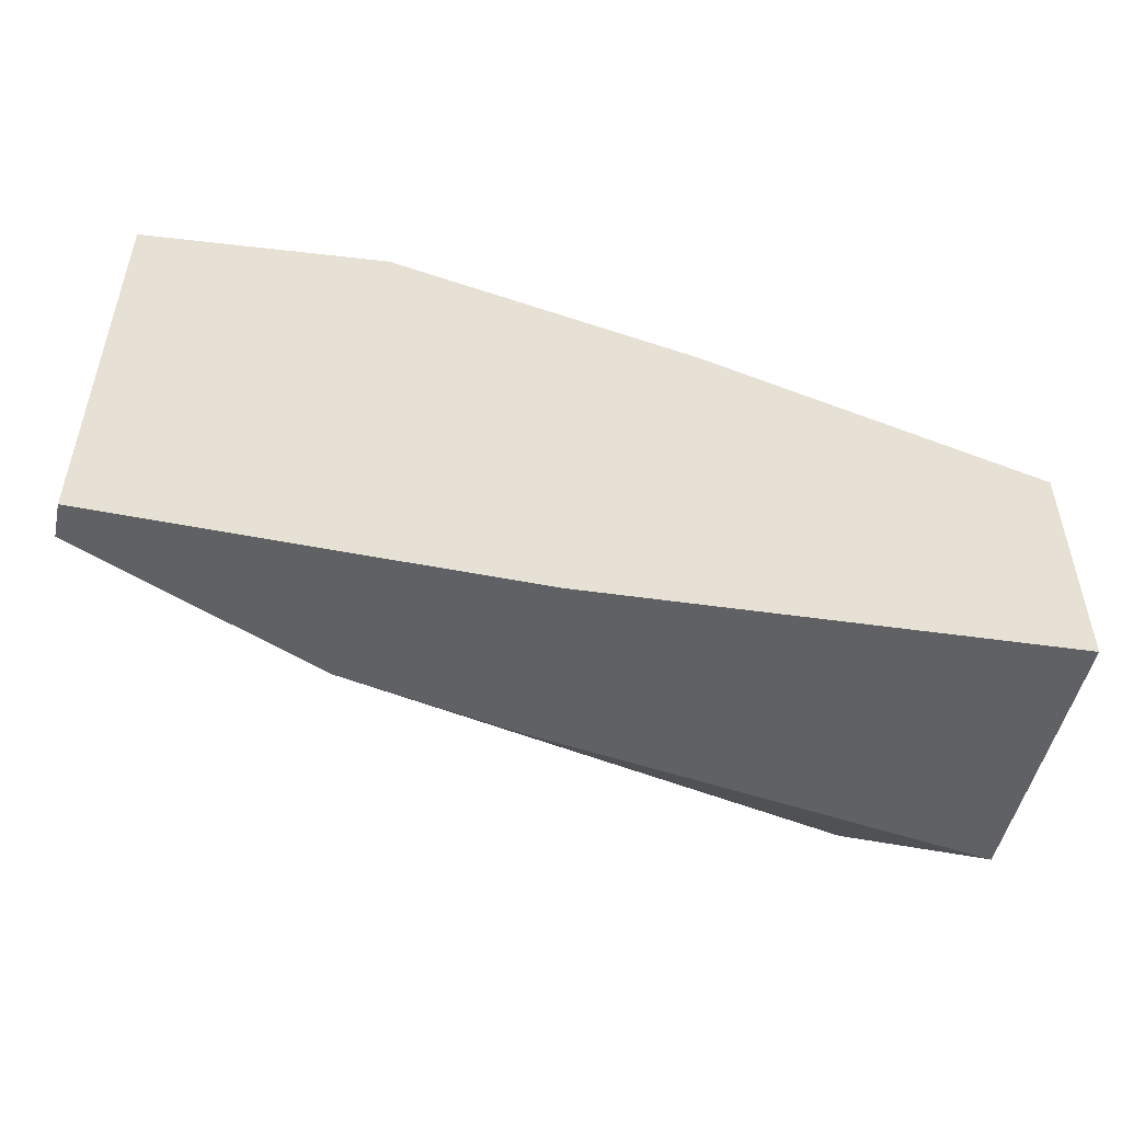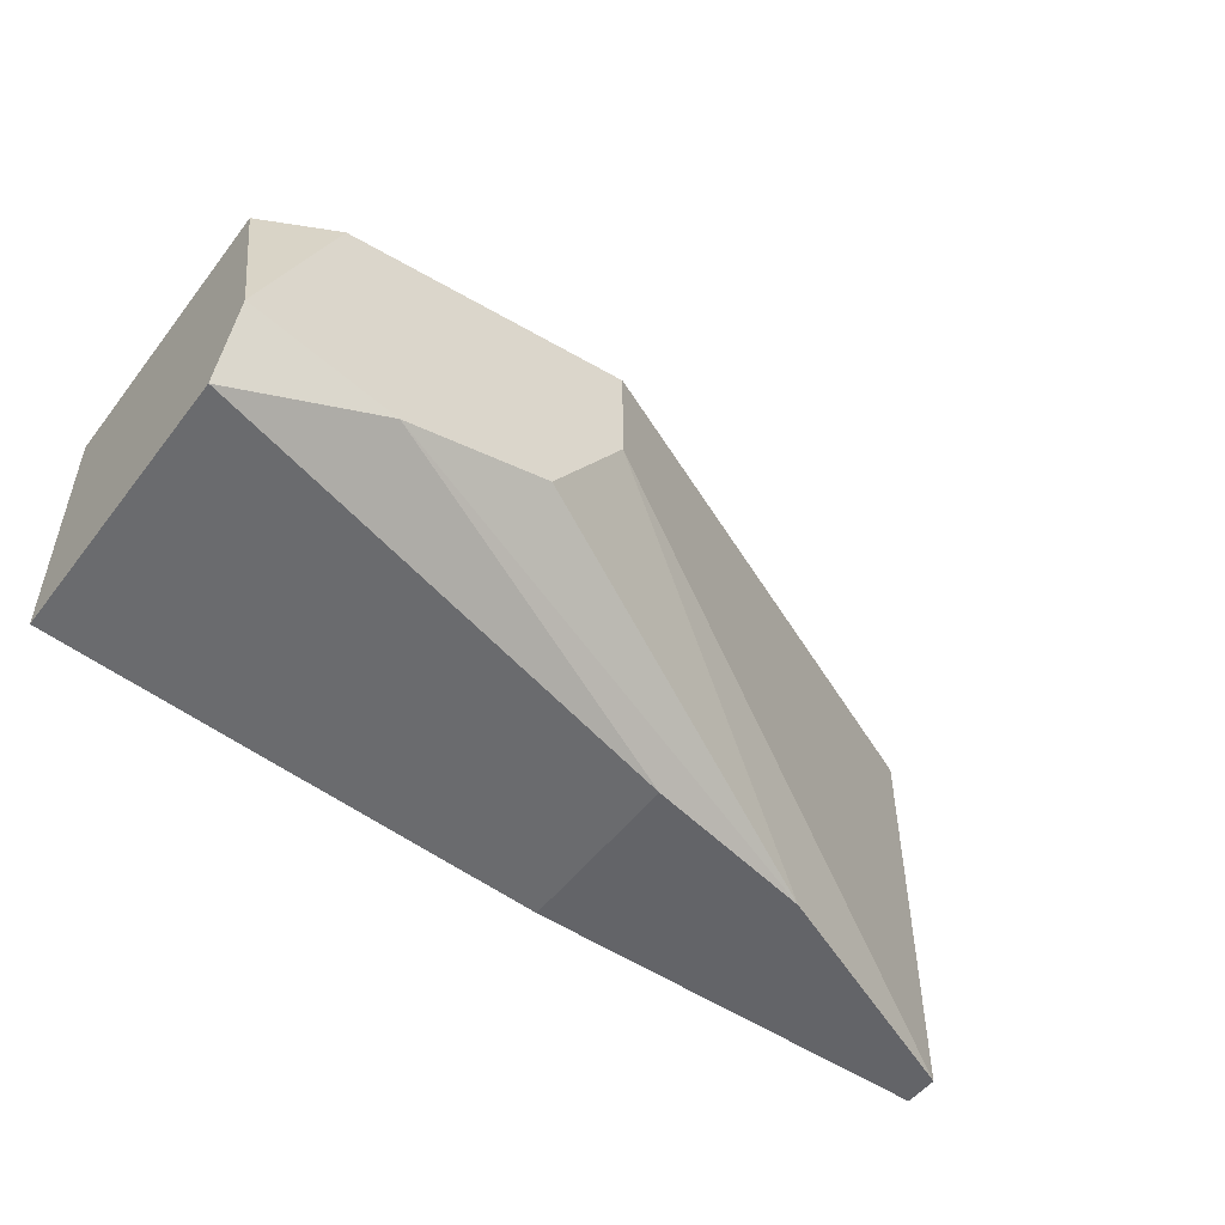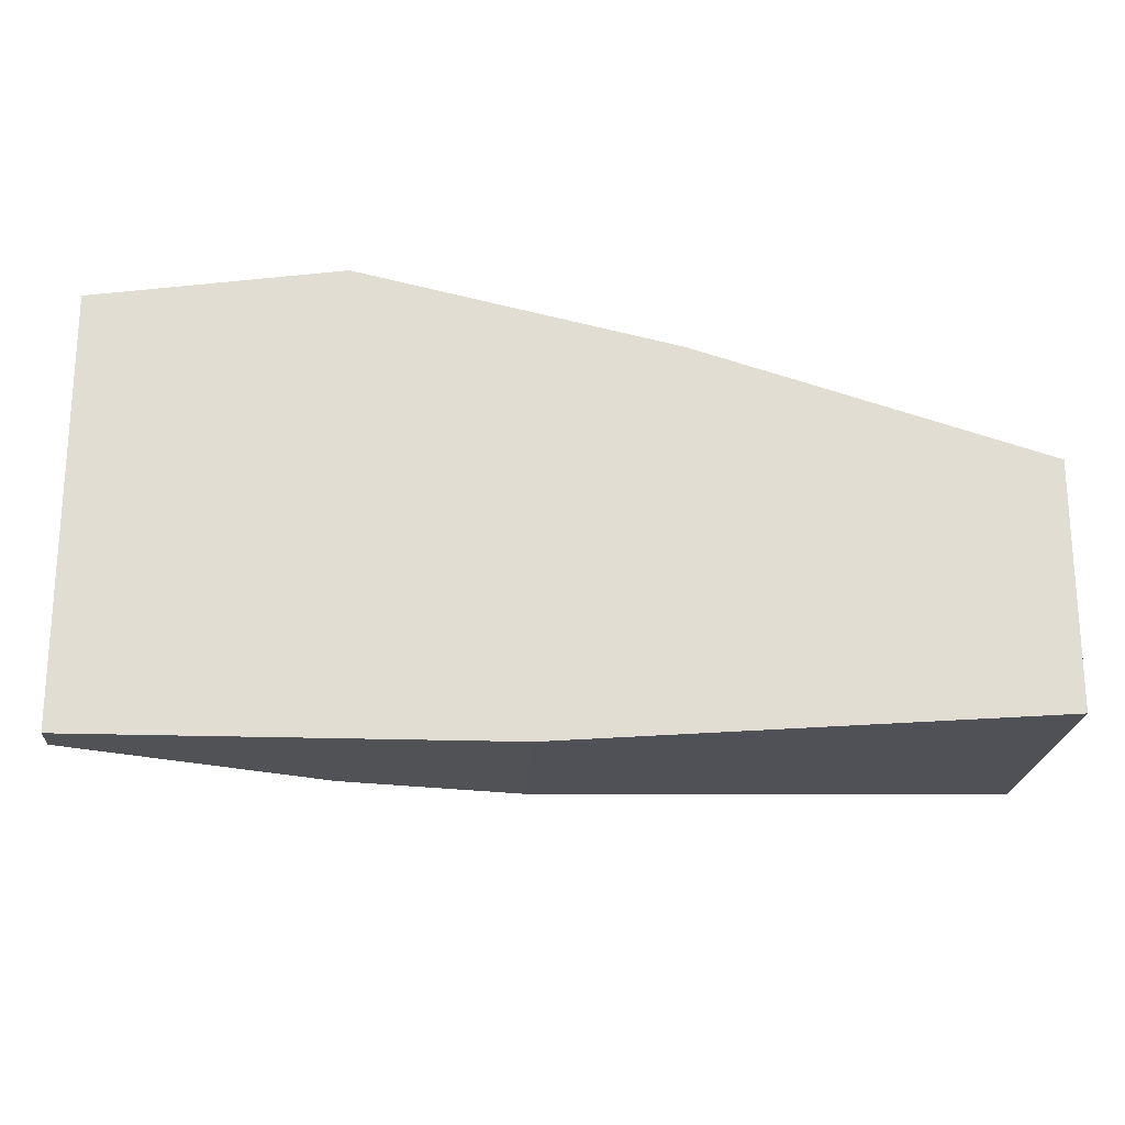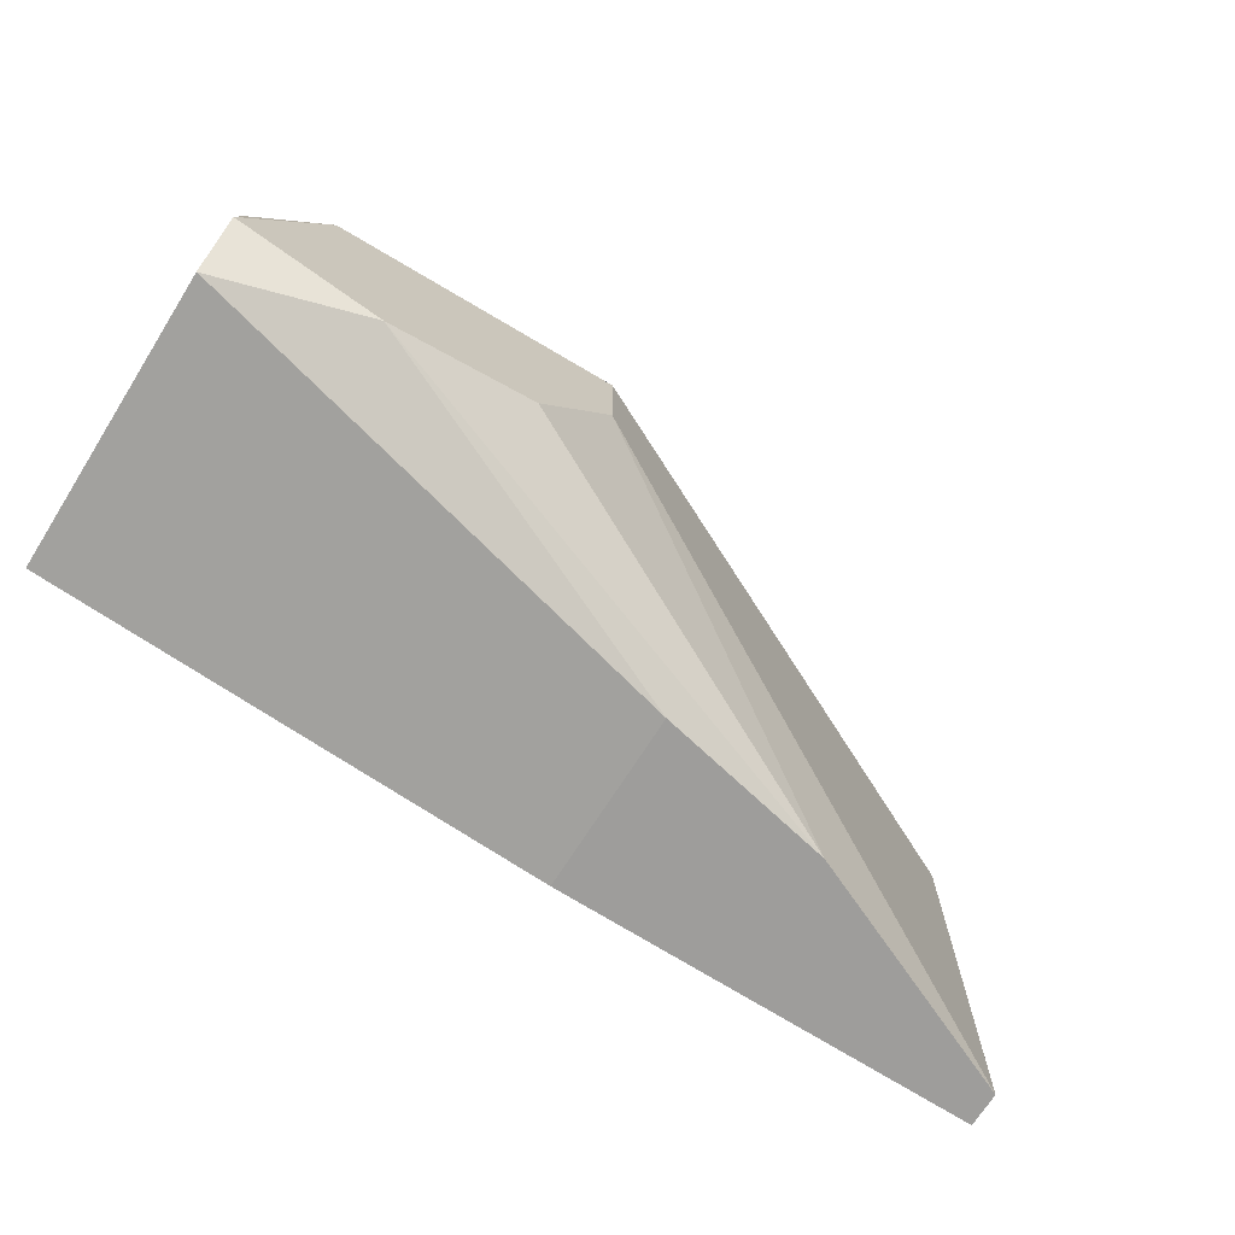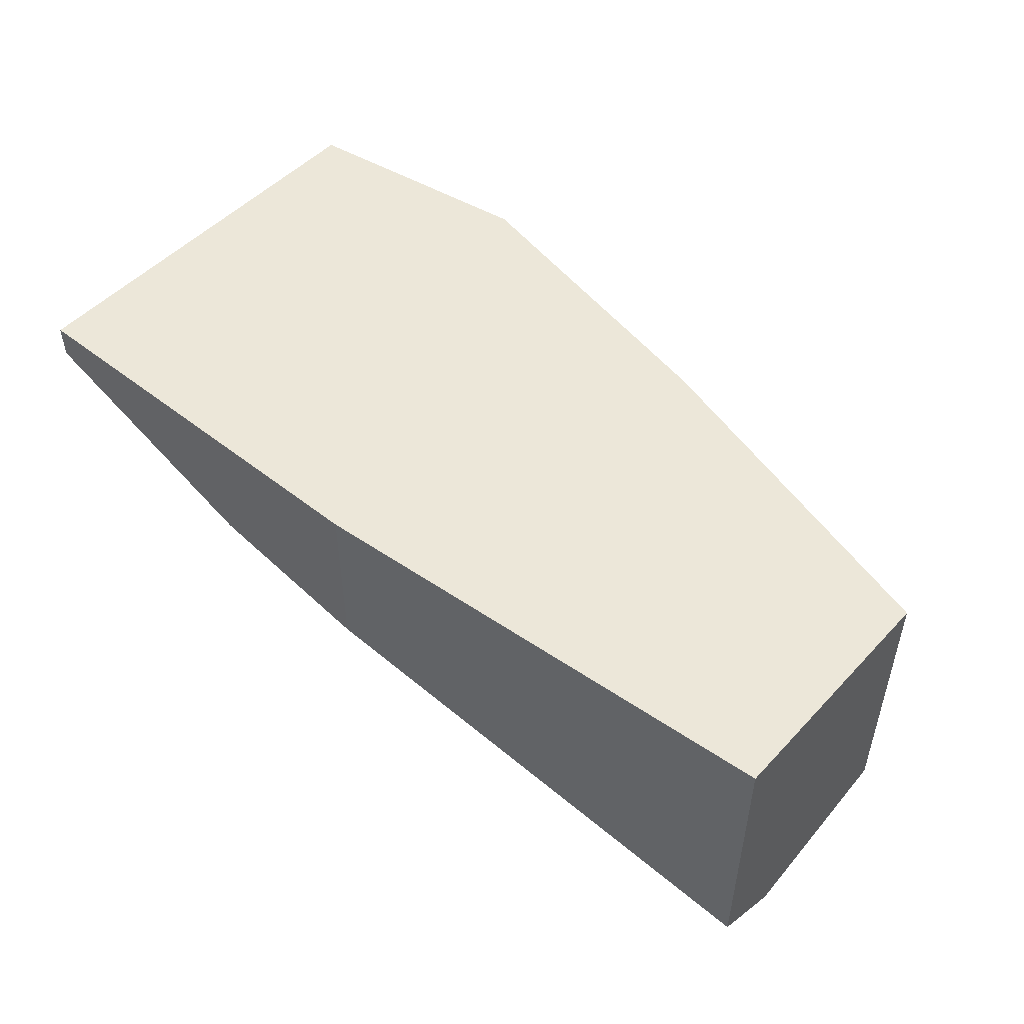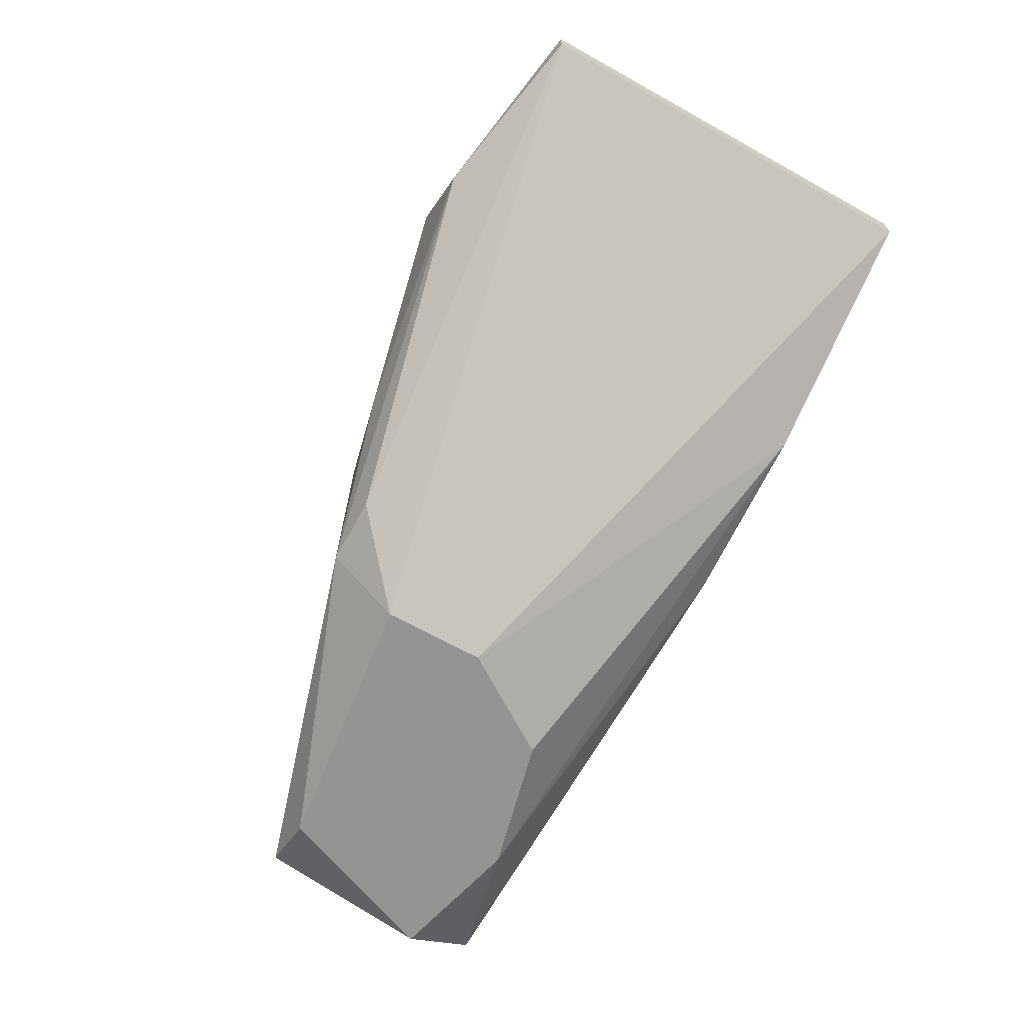
<metadata>
{"format":"obj","ext":"obj","renderer":"f3d","projection":"perspective","resolution":1024,"background":"white","views":[{"elev":-50.0,"azim":167.6,"up":"+Z"},{"elev":-51.3,"azim":-36.3,"up":"+Z"},{"elev":-21.1,"azim":176.4,"up":"+Z"},{"elev":-70.4,"azim":-32.3,"up":"+Z"},{"elev":49.9,"azim":-139.0,"up":"+Y"},{"elev":-67.0,"azim":60.9,"up":"+Y"}]}
</metadata>
<code>
v -0.04749 -0.01032 0.007838
v -0.04749 -0.004711 -0.008977
v -0.04749 -0.01171 -0.008977
v -0.0643 -0.01732 0.00223
v -0.03768 -0.007514 0.00924
v -0.06149 -0.01732 -0.006174
v -0.03067 -0.006113 -0.008977
v -0.03067 -0.006113 0.007838
v -0.03067 -0.004711 -0.008977
v -0.03067 -0.004711 0.007838
v -0.05308 -0.01452 0.006435
v -0.05308 -0.004711 0.006435
v -0.05308 -0.01732 -0.000568
v -0.05308 -0.01732 0.003632
v -0.04048 -0.01032 -0.008977
v -0.04048 -0.004711 0.00924
v -0.05589 -0.01732 -0.004773
v -0.05028 -0.01452 0.006435
v -0.0671 -0.01592 0.00223
v -0.0671 -0.01592 -0.007576
v -0.0671 -0.004711 0.00223
v -0.0671 -0.004711 -0.007576
v -0.0671 -0.01732 -0.004773
f 5 11 18
f 2 21 10
f 3 2 7
f 2 3 22
f 23 21 22
f 21 2 22
f 21 23 19
f 14 23 17
f 22 3 20
f 23 22 20
f 7 10 8
f 14 7 8
f 10 21 16
f 2 10 9
f 7 2 9
f 10 7 9
f 21 19 11
f 8 10 5
f 16 1 5
f 10 16 5
f 1 11 5
f 23 14 4
f 19 23 4
f 11 19 4
f 14 11 4
f 7 14 13
f 14 17 13
f 1 16 12
f 16 21 12
f 11 1 12
f 21 11 12
f 3 7 15
f 7 13 15
f 13 17 15
f 17 23 6
f 20 3 6
f 23 20 6
f 3 15 6
f 15 17 6
f 14 8 18
f 11 14 18
f 8 5 18

</code>
